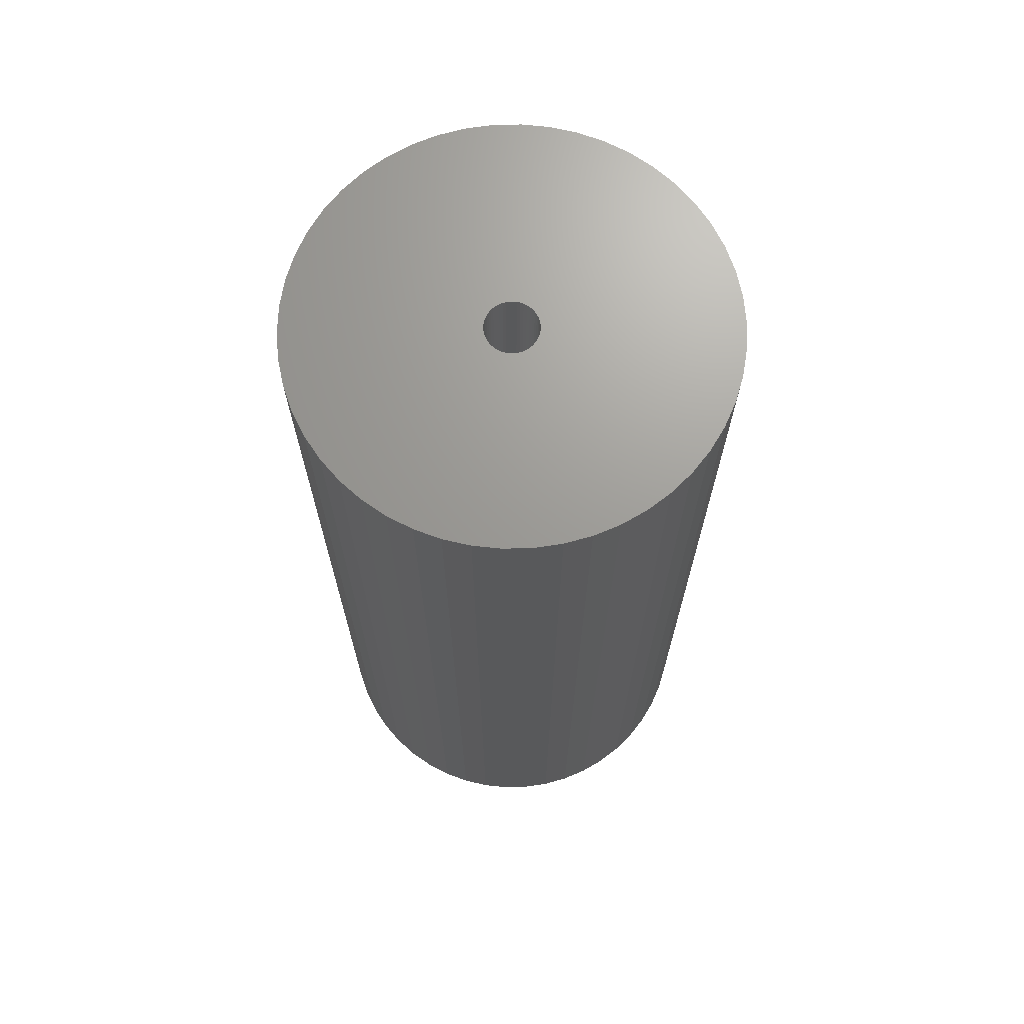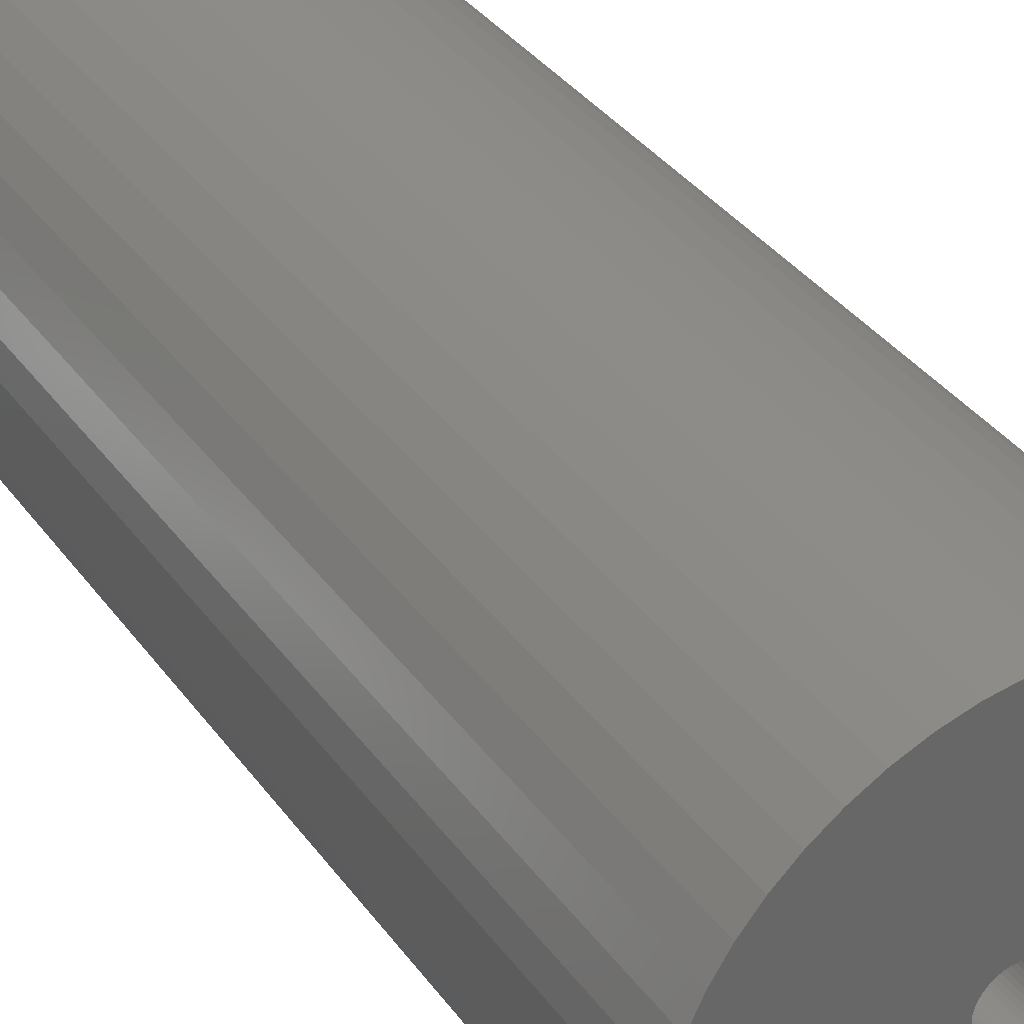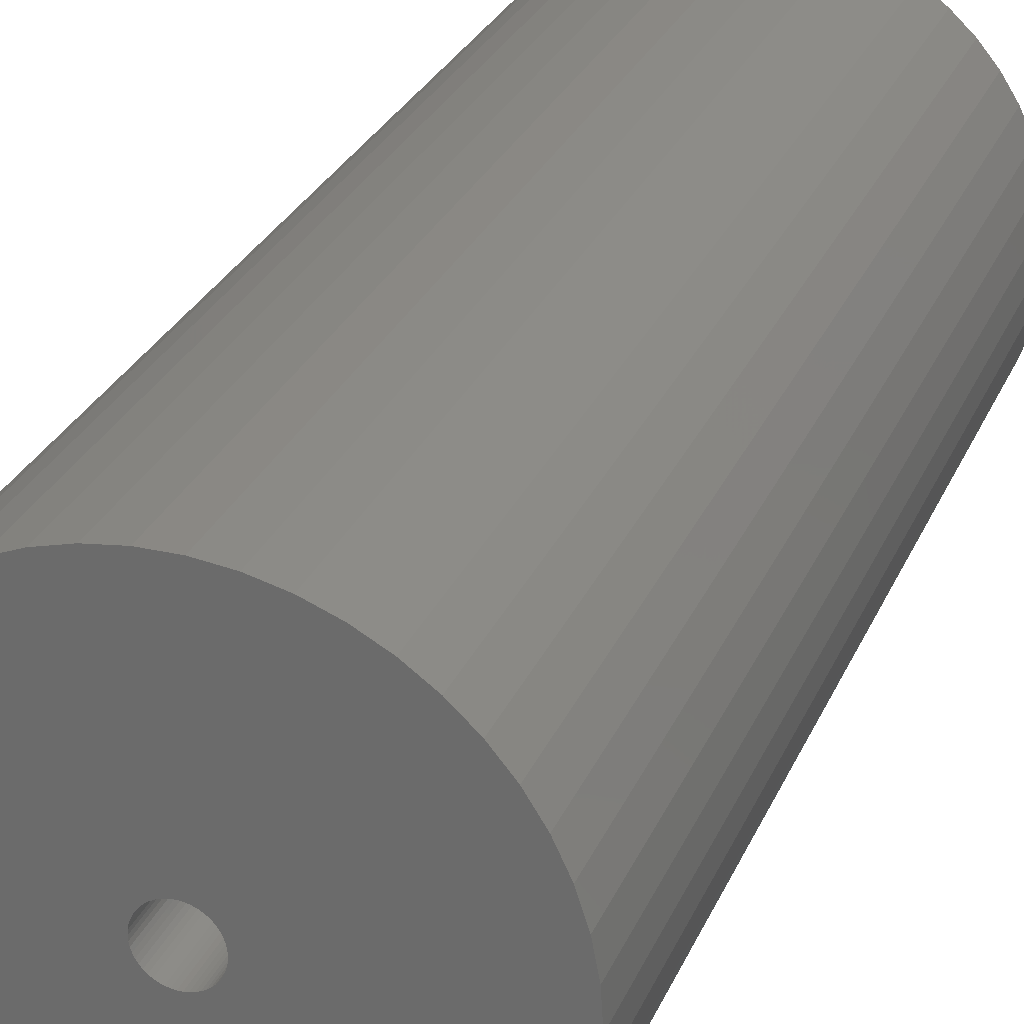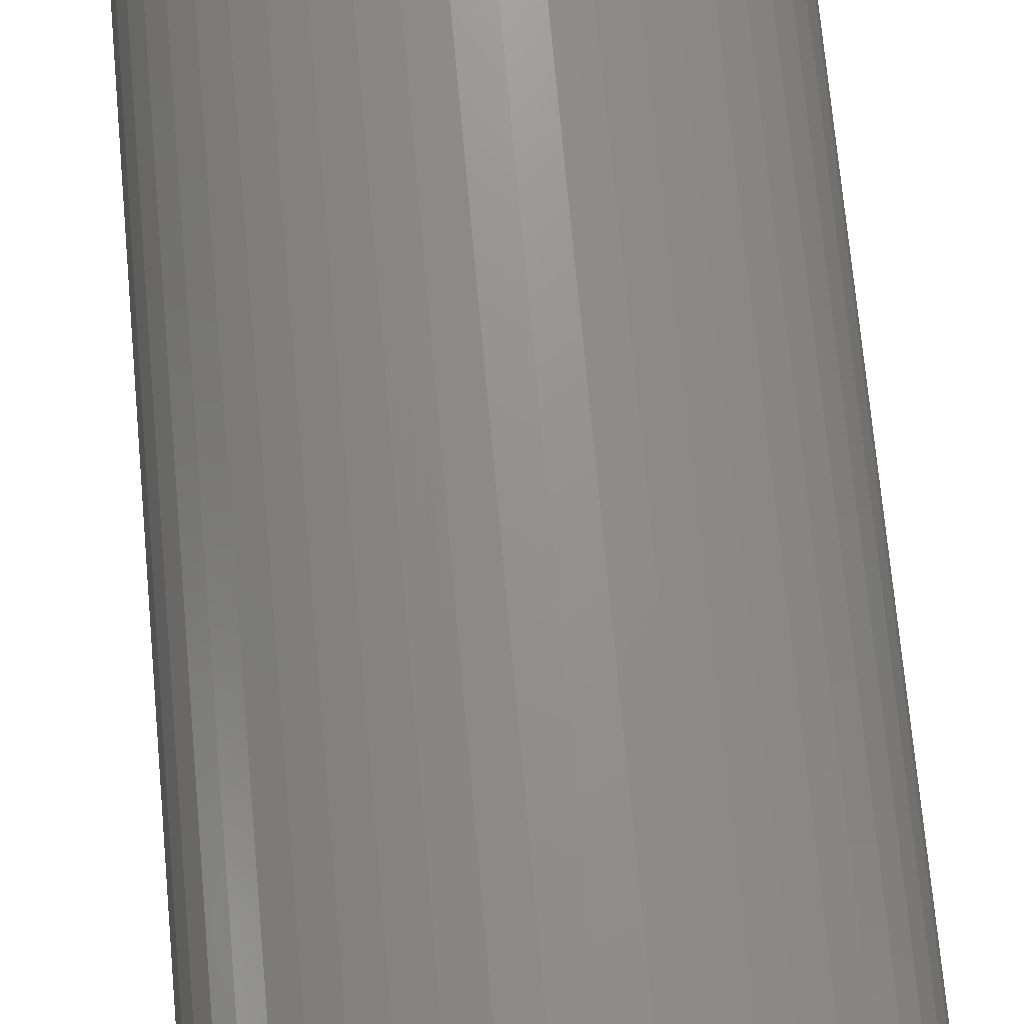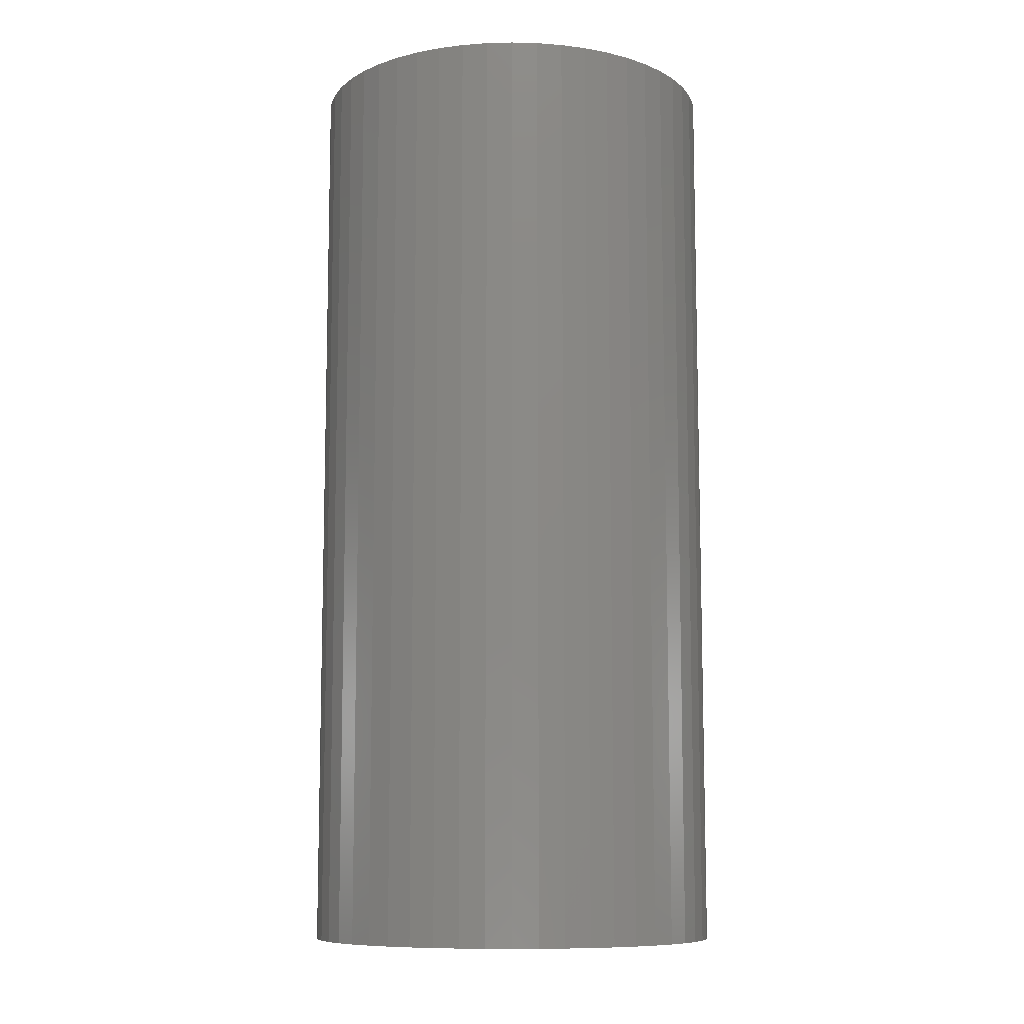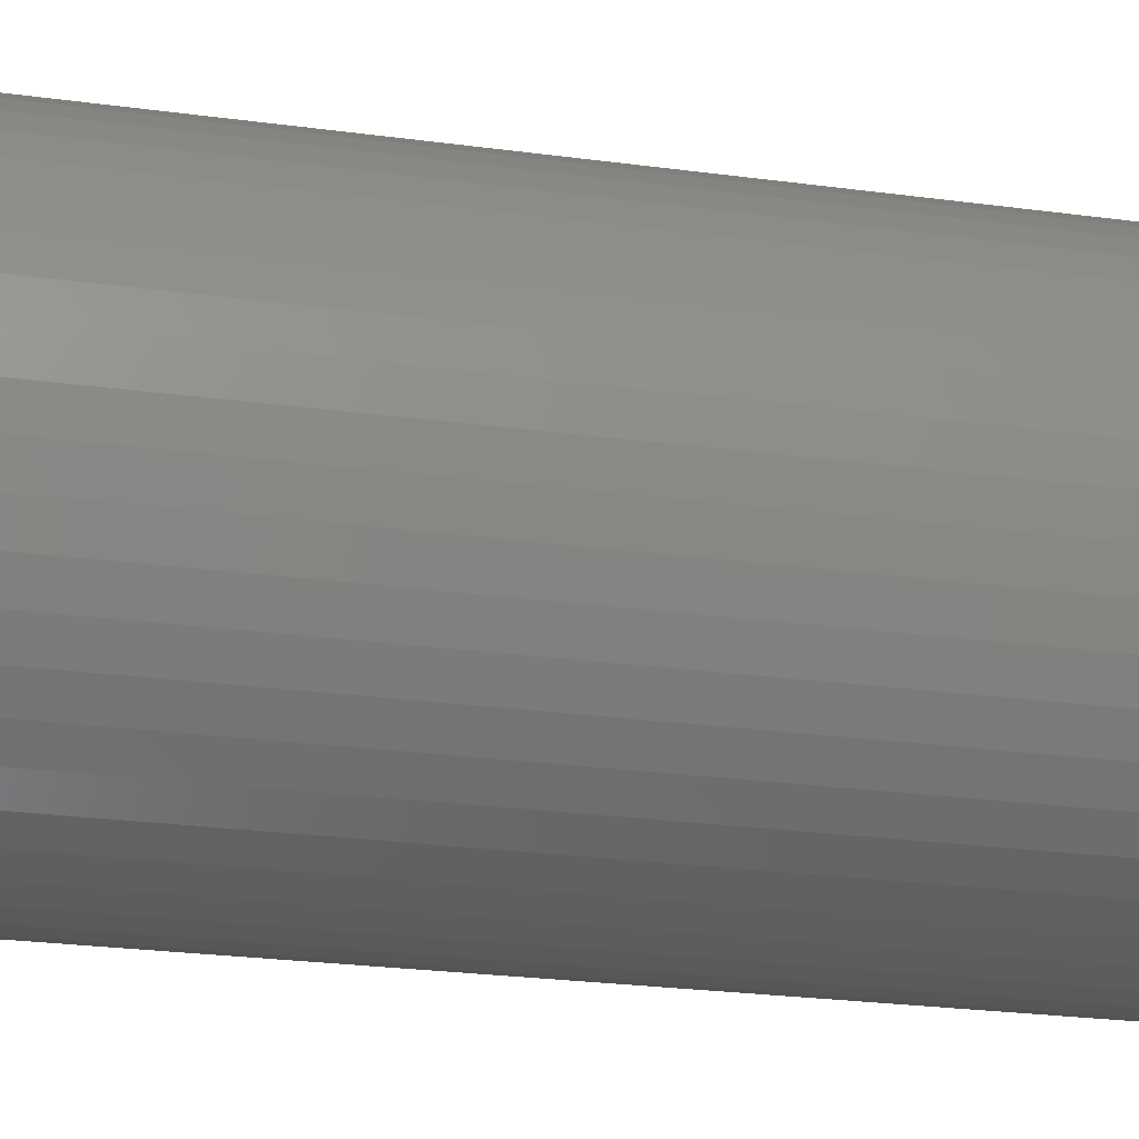
<metadata>
{"format":"stl","ext":"stl","renderer":"f3d","projection":"perspective","resolution":1024,"background":"white","views":[{"elev":69.3,"azim":99.5,"up":"+Z"},{"elev":36.8,"azim":-31.6,"up":"+Y"},{"elev":27.5,"azim":19.6,"up":"+Y"},{"elev":71.9,"azim":-5.2,"up":"+Y"},{"elev":-9.6,"azim":61.2,"up":"+Z"},{"elev":-24.1,"azim":-102.8,"up":"+Y"}]}
</metadata>
<code>
# stl→obj: 200 verts, 400 faces
v 22.5 0 50
v 22.32 2.82 -50
v 22.32 2.82 50
v 22.5 0 -50
v -22.5 0 -50
v -22.32 2.82 50
v -22.32 2.82 -50
v -22.5 0 50
v 1.413 22.46 -50
v -1.413 22.46 50
v 1.413 22.46 50
v -1.413 22.46 -50
v -1.413 -22.46 -50
v 1.413 -22.46 50
v -1.413 -22.46 50
v 1.413 -22.46 -50
v 16.4 15.4 -50
v 14.34 17.34 50
v 16.4 15.4 50
v 14.34 17.34 -50
v -14.34 17.34 -50
v -16.4 15.4 50
v -14.34 17.34 50
v -16.4 15.4 -50
v -6.953 21.4 -50
v -9.58 20.36 50
v -6.953 21.4 50
v -9.58 20.36 -50
v 20.92 8.283 50
v 19.72 10.84 -50
v 19.72 10.84 50
v 20.92 8.283 -50
v 9.58 20.36 -50
v 6.953 21.4 50
v 9.58 20.36 50
v 6.953 21.4 -50
v 12.06 19 -50
v 12.06 19 50
v -20.92 8.283 -50
v -19.72 10.84 50
v -19.72 10.84 -50
v -20.92 8.283 50
v 2.75 0 50
v 2.728 0.3447 50
v 21.79 5.596 50
v 22.32 -2.82 50
v 2.664 0.6839 50
v 2.728 -0.3447 50
v 2.557 1.012 50
v 21.79 -5.596 50
v 2.41 1.325 50
v 18.2 13.23 50
v 2.664 -0.6839 50
v 2.225 1.616 50
v 20.92 -8.283 50
v 2.005 1.883 50
v 2.557 -1.012 50
v 1.753 2.119 50
v 19.72 -10.84 50
v 1.474 2.322 50
v 2.41 -1.325 50
v 1.171 2.488 50
v 18.2 -13.23 50
v 0.8498 2.615 50
v 4.216 22.1 50
v 2.225 -1.616 50
v 16.4 -15.4 50
v 0.5153 2.701 50
v 0.1727 2.745 50
v -0.1727 2.745 50
v -0.5153 2.701 50
v -4.216 22.1 50
v -0.8498 2.615 50
v -1.171 2.488 50
v -1.474 2.322 50
v -12.06 19 50
v -1.753 2.119 50
v -2.005 1.883 50
v -2.225 1.616 50
v 2.005 -1.883 50
v 14.34 -17.34 50
v 1.753 -2.119 50
v 12.06 -19 50
v 1.474 -2.322 50
v 9.58 -20.36 50
v 1.171 -2.488 50
v 6.953 -21.4 50
v 0.8498 -2.615 50
v 4.216 -22.1 50
v 0.5153 -2.701 50
v 0.1727 -2.745 50
v -0.1727 -2.745 50
v -0.5153 -2.701 50
v -4.216 -22.1 50
v -0.8498 -2.615 50
v -6.953 -21.4 50
v -1.171 -2.488 50
v -9.58 -20.36 50
v -1.474 -2.322 50
v -12.06 -19 50
v -1.753 -2.119 50
v -14.34 -17.34 50
v -2.005 -1.883 50
v -16.4 -15.4 50
v -2.225 -1.616 50
v -18.2 -13.23 50
v -2.41 -1.325 50
v -19.72 -10.84 50
v -2.557 -1.012 50
v -20.92 -8.283 50
v -2.664 -0.6839 50
v -21.79 -5.596 50
v -2.728 -0.3447 50
v -22.32 -2.82 50
v -2.75 0 50
v -18.2 13.23 50
v -2.41 1.325 50
v -2.557 1.012 50
v -2.664 0.6839 50
v -21.79 5.596 50
v -2.728 0.3447 50
v -4.216 22.1 -50
v -20.92 -8.283 -50
v -21.79 -5.596 -50
v 4.216 -22.1 -50
v 6.953 -21.4 -50
v 9.58 -20.36 -50
v 21.79 5.596 -50
v 18.2 13.23 -50
v 4.216 22.1 -50
v -18.2 13.23 -50
v -21.79 5.596 -50
v -12.06 19 -50
v 22.32 -2.82 -50
v 12.06 -19 -50
v 14.34 -17.34 -50
v 16.4 -15.4 -50
v 20.92 -8.283 -50
v 19.72 -10.84 -50
v 21.79 -5.596 -50
v 18.2 -13.23 -50
v -16.4 -15.4 -50
v -14.34 -17.34 -50
v -18.2 -13.23 -50
v -19.72 -10.84 -50
v 2.75 0 -50
v 2.728 -0.3447 -50
v 2.664 -0.6839 -50
v 2.728 0.3447 -50
v 2.557 -1.012 -50
v 2.41 -1.325 -50
v 2.664 0.6839 -50
v 2.225 -1.616 -50
v 2.005 -1.883 -50
v 2.557 1.012 -50
v 1.753 -2.119 -50
v 1.474 -2.322 -50
v 2.41 1.325 -50
v 1.171 -2.488 -50
v 0.8498 -2.615 -50
v 2.225 1.616 -50
v 0.5153 -2.701 -50
v 0.1727 -2.745 -50
v -0.1727 -2.745 -50
v -0.5153 -2.701 -50
v -4.216 -22.1 -50
v -0.8498 -2.615 -50
v -6.953 -21.4 -50
v -1.171 -2.488 -50
v -9.58 -20.36 -50
v -1.474 -2.322 -50
v -12.06 -19 -50
v -1.753 -2.119 -50
v -2.005 -1.883 -50
v -2.225 -1.616 -50
v 2.005 1.883 -50
v 1.753 2.119 -50
v 1.474 2.322 -50
v 1.171 2.488 -50
v 0.8498 2.615 -50
v 0.5153 2.701 -50
v 0.1727 2.745 -50
v -0.1727 2.745 -50
v -0.5153 2.701 -50
v -0.8498 2.615 -50
v -1.171 2.488 -50
v -1.474 2.322 -50
v -1.753 2.119 -50
v -2.005 1.883 -50
v -2.225 1.616 -50
v -2.41 1.325 -50
v -2.557 1.012 -50
v -2.664 0.6839 -50
v -2.728 0.3447 -50
v -2.75 0 -50
v -2.41 -1.325 -50
v -2.557 -1.012 -50
v -2.664 -0.6839 -50
v -2.728 -0.3447 -50
v -22.32 -2.82 -50
f 1 2 3
f 2 1 4
f 5 6 7
f 6 5 8
f 9 10 11
f 10 9 12
f 13 14 15
f 14 13 16
f 17 18 19
f 18 17 20
f 21 22 23
f 22 21 24
f 25 26 27
f 26 25 28
f 29 30 31
f 30 29 32
f 33 34 35
f 34 33 36
f 37 35 38
f 35 37 33
f 39 40 41
f 40 39 42
f 43 1 3
f 44 3 45
f 1 43 46
f 47 45 29
f 48 46 43
f 49 29 31
f 46 48 50
f 51 31 52
f 53 50 48
f 54 52 19
f 50 53 55
f 56 19 18
f 57 55 53
f 58 18 38
f 55 57 59
f 60 38 35
f 61 59 57
f 62 35 34
f 59 61 63
f 64 34 65
f 66 63 61
f 63 66 67
f 3 44 43
f 45 47 44
f 29 49 47
f 31 51 49
f 52 54 51
f 19 56 54
f 18 58 56
f 38 60 58
f 68 65 11
f 35 62 60
f 34 64 62
f 65 68 64
f 11 69 68
f 11 70 69
f 10 70 11
f 70 10 71
f 72 71 10
f 71 72 73
f 27 73 72
f 73 27 74
f 26 74 27
f 74 26 75
f 76 75 26
f 75 76 77
f 23 77 76
f 77 23 78
f 22 78 23
f 78 22 79
f 80 67 66
f 67 80 81
f 82 81 80
f 81 82 83
f 84 83 82
f 83 84 85
f 86 85 84
f 85 86 87
f 88 87 86
f 87 88 89
f 90 89 88
f 89 90 14
f 91 14 90
f 92 14 91
f 15 92 93
f 94 93 95
f 96 95 97
f 92 15 14
f 98 97 99
f 100 99 101
f 102 101 103
f 104 103 105
f 106 105 107
f 108 107 109
f 110 109 111
f 112 111 113
f 114 113 115
f 116 79 22
f 93 94 15
f 79 116 117
f 95 96 94
f 40 117 116
f 97 98 96
f 117 40 118
f 99 100 98
f 42 118 40
f 101 102 100
f 118 42 119
f 103 104 102
f 120 119 42
f 105 106 104
f 119 120 121
f 107 108 106
f 6 121 120
f 109 110 108
f 121 6 115
f 111 112 110
f 8 115 6
f 113 114 112
f 115 8 114
f 122 27 72
f 27 122 25
f 123 112 124
f 112 123 110
f 16 89 14
f 89 16 125
f 126 85 87
f 85 126 127
f 45 32 29
f 32 45 128
f 3 128 45
f 128 3 2
f 52 17 19
f 17 52 129
f 31 129 52
f 129 31 30
f 36 65 34
f 65 36 130
f 130 11 65
f 11 130 9
f 20 38 18
f 38 20 37
f 41 116 131
f 116 41 40
f 131 22 24
f 22 131 116
f 132 42 39
f 42 132 120
f 7 120 132
f 120 7 6
f 28 76 26
f 76 28 133
f 133 23 76
f 23 133 21
f 12 72 10
f 72 12 122
f 46 4 1
f 4 46 134
f 127 83 85
f 83 127 135
f 136 67 81
f 67 136 137
f 59 138 55
f 138 59 139
f 55 140 50
f 140 55 138
f 67 141 63
f 141 67 137
f 142 102 104
f 102 142 143
f 144 108 145
f 108 144 106
f 146 4 134
f 147 134 140
f 4 146 2
f 148 140 138
f 149 2 146
f 150 138 139
f 2 149 128
f 151 139 141
f 152 128 149
f 153 141 137
f 128 152 32
f 154 137 136
f 155 32 152
f 156 136 135
f 32 155 30
f 157 135 127
f 158 30 155
f 159 127 126
f 30 158 129
f 160 126 125
f 161 129 158
f 129 161 17
f 134 147 146
f 140 148 147
f 138 150 148
f 139 151 150
f 141 153 151
f 137 154 153
f 136 156 154
f 135 157 156
f 162 125 16
f 127 159 157
f 126 160 159
f 125 162 160
f 16 163 162
f 16 164 163
f 13 164 16
f 164 13 165
f 166 165 13
f 165 166 167
f 168 167 166
f 167 168 169
f 170 169 168
f 169 170 171
f 172 171 170
f 171 172 173
f 143 173 172
f 173 143 174
f 142 174 143
f 174 142 175
f 176 17 161
f 17 176 20
f 177 20 176
f 20 177 37
f 178 37 177
f 37 178 33
f 179 33 178
f 33 179 36
f 180 36 179
f 36 180 130
f 181 130 180
f 130 181 9
f 182 9 181
f 183 9 182
f 12 183 184
f 122 184 185
f 25 185 186
f 183 12 9
f 28 186 187
f 133 187 188
f 21 188 189
f 24 189 190
f 131 190 191
f 41 191 192
f 39 192 193
f 132 193 194
f 7 194 195
f 144 175 142
f 184 122 12
f 175 144 196
f 185 25 122
f 145 196 144
f 186 28 25
f 196 145 197
f 187 133 28
f 123 197 145
f 188 21 133
f 197 123 198
f 189 24 21
f 124 198 123
f 190 131 24
f 198 124 199
f 191 41 131
f 200 199 124
f 192 39 41
f 199 200 195
f 193 132 39
f 5 195 200
f 194 7 132
f 195 5 7
f 125 87 89
f 87 125 126
f 50 134 46
f 134 50 140
f 135 81 83
f 81 135 136
f 63 139 59
f 139 63 141
f 166 15 94
f 15 166 13
f 170 96 98
f 96 170 168
f 168 94 96
f 94 168 166
f 142 106 144
f 106 142 104
f 145 110 123
f 110 145 108
f 124 114 200
f 114 124 112
f 200 8 5
f 8 200 114
f 172 98 100
f 98 172 170
f 143 100 102
f 100 143 172
f 146 44 149
f 44 146 43
f 115 194 121
f 194 115 195
f 183 69 70
f 69 183 182
f 163 92 91
f 92 163 164
f 154 82 80
f 82 154 156
f 177 56 58
f 56 177 176
f 189 77 78
f 77 189 188
f 186 73 74
f 73 186 185
f 155 51 158
f 51 155 49
f 180 62 64
f 62 180 179
f 178 58 60
f 58 178 177
f 117 190 79
f 190 117 191
f 79 189 78
f 189 79 190
f 187 74 75
f 74 187 186
f 185 71 73
f 71 185 184
f 162 91 90
f 91 162 163
f 152 49 155
f 49 152 47
f 149 47 152
f 47 149 44
f 161 56 176
f 56 161 54
f 158 54 161
f 54 158 51
f 181 64 68
f 64 181 180
f 182 68 69
f 68 182 181
f 118 191 117
f 191 118 192
f 119 192 118
f 192 119 193
f 121 193 119
f 193 121 194
f 188 75 77
f 75 188 187
f 184 70 71
f 70 184 183
f 147 43 146
f 43 147 48
f 154 66 153
f 66 154 80
f 167 97 95
f 97 167 169
f 157 86 84
f 86 157 159
f 159 88 86
f 88 159 160
f 179 60 62
f 60 179 178
f 150 53 148
f 53 150 57
f 148 48 147
f 48 148 53
f 151 57 150
f 57 151 61
f 153 61 151
f 61 153 66
f 103 175 105
f 175 103 174
f 107 197 109
f 197 107 196
f 113 195 115
f 195 113 199
f 111 199 113
f 199 111 198
f 109 198 111
f 198 109 197
f 156 84 82
f 84 156 157
f 160 90 88
f 90 160 162
f 164 93 92
f 93 164 165
f 169 99 97
f 99 169 171
f 165 95 93
f 95 165 167
f 105 196 107
f 196 105 175
f 173 103 101
f 103 173 174
f 171 101 99
f 101 171 173

</code>
